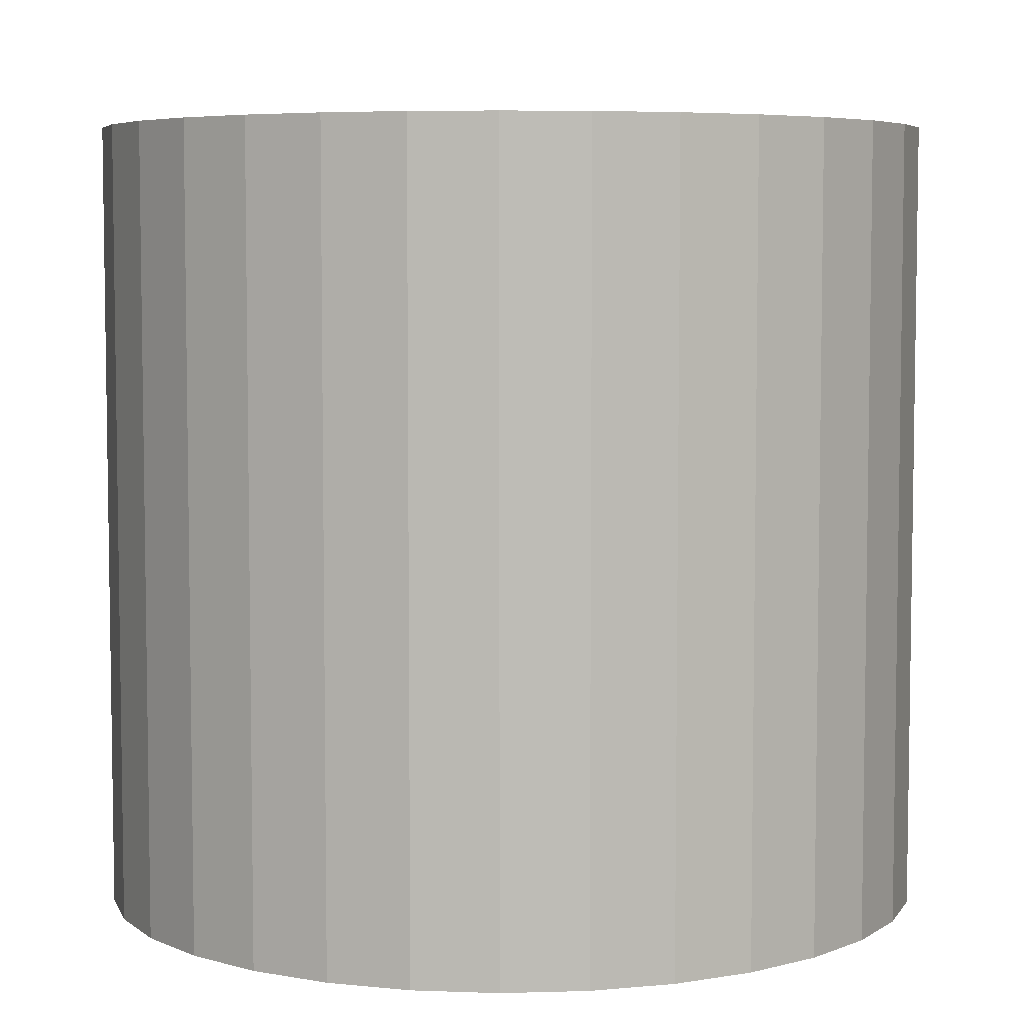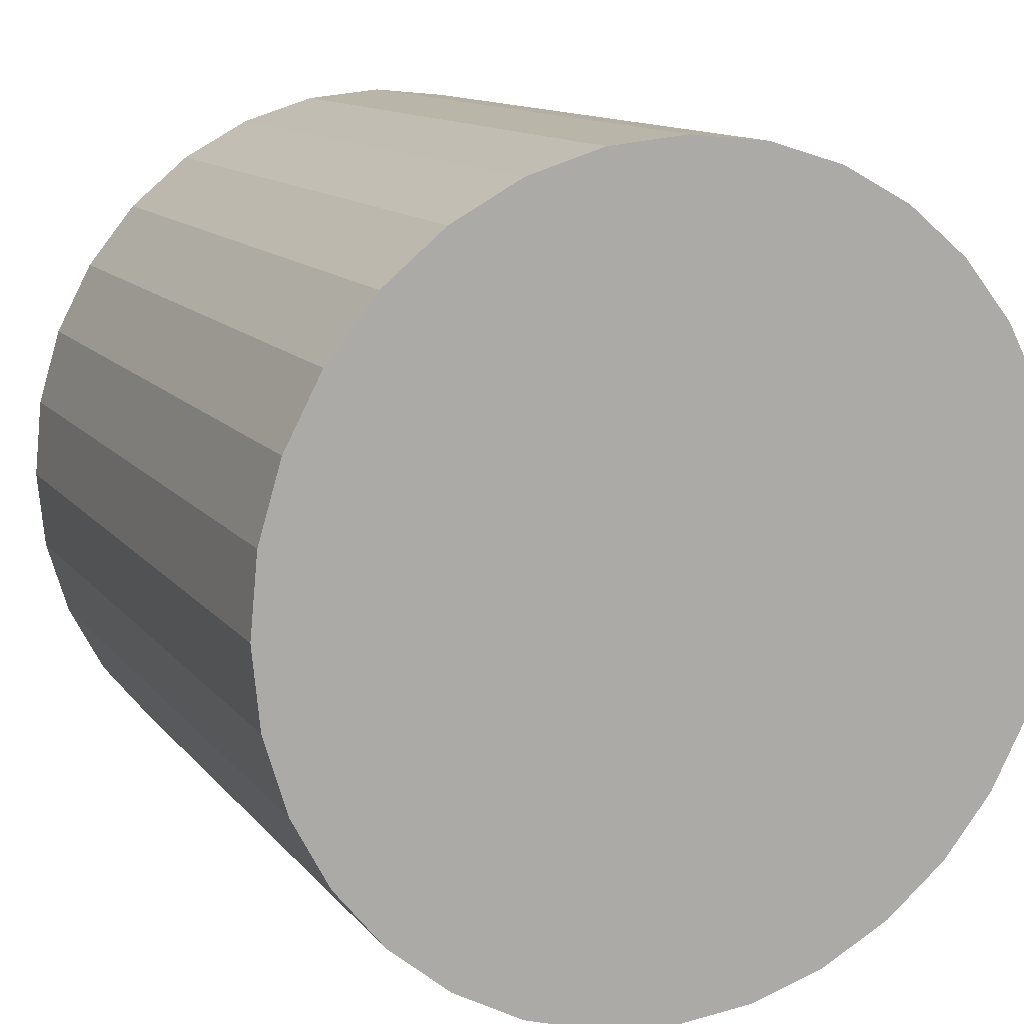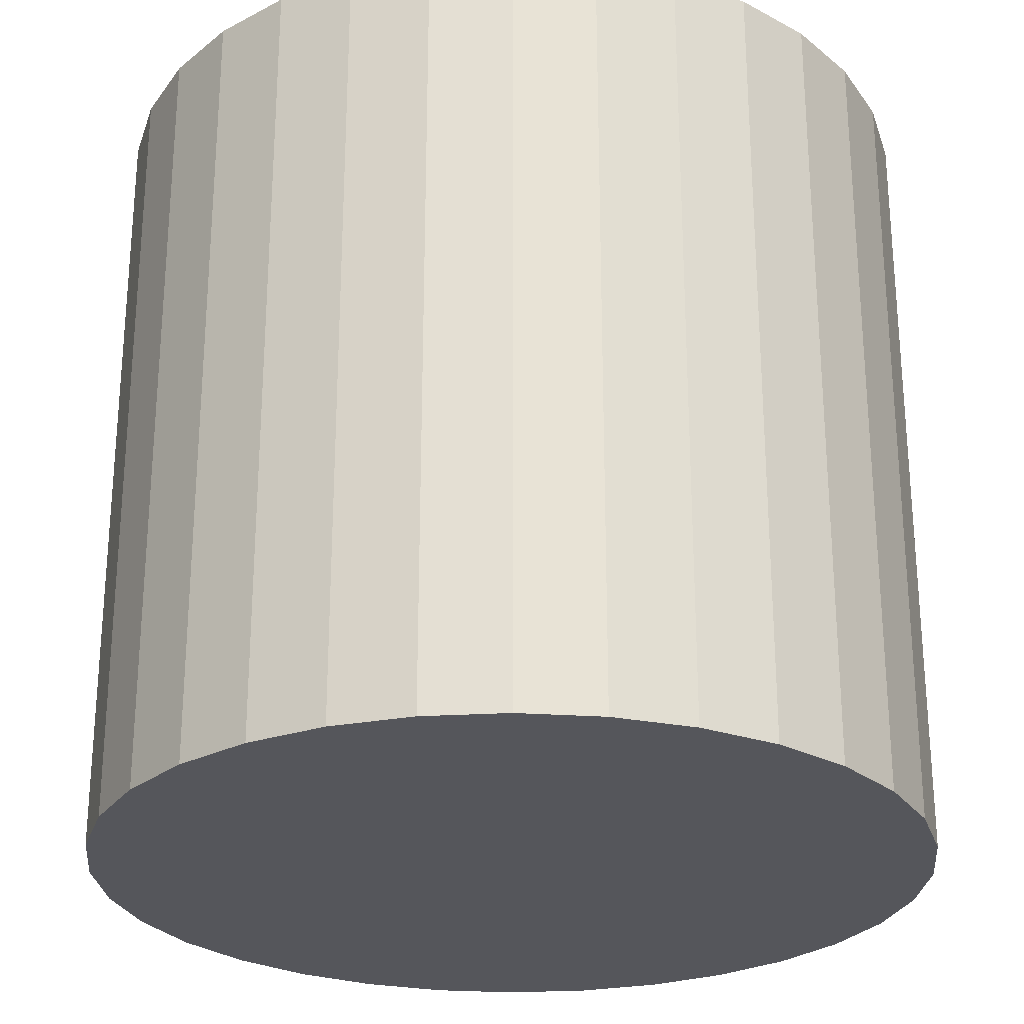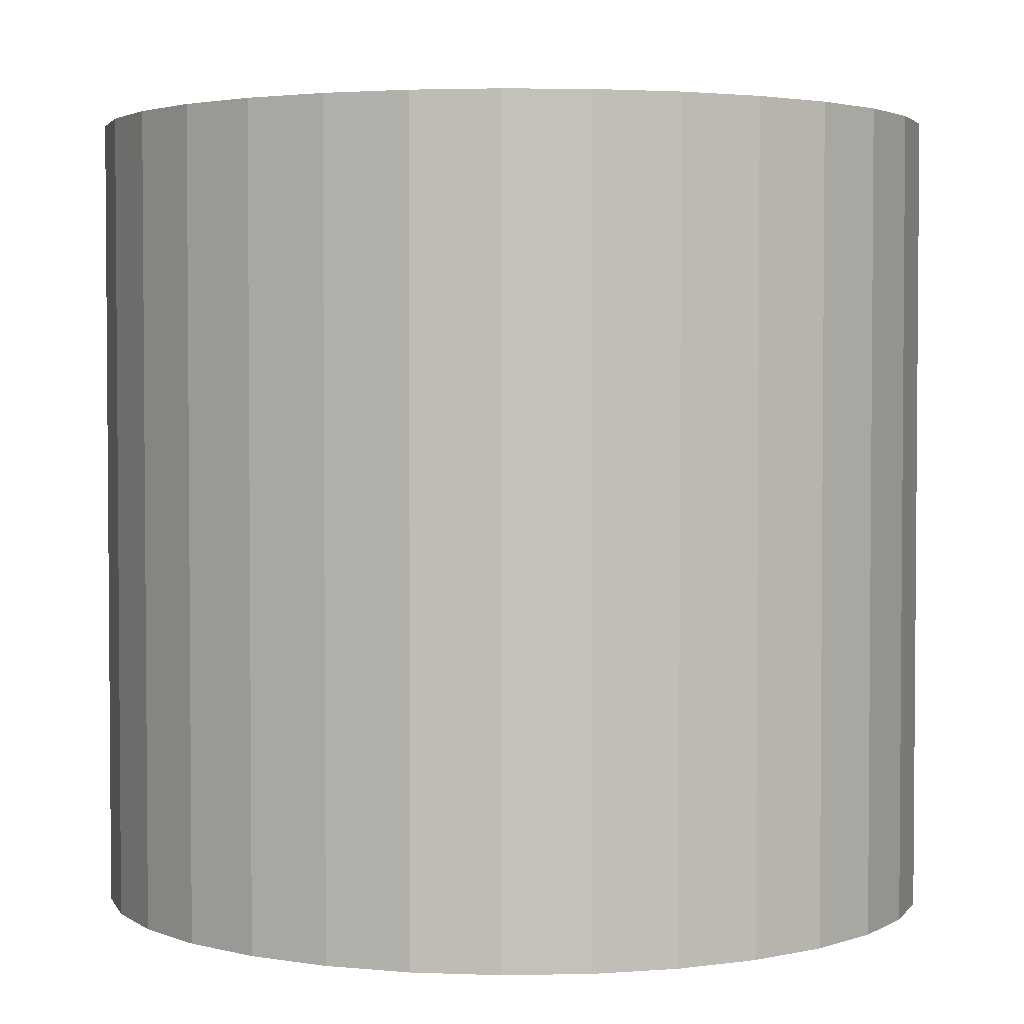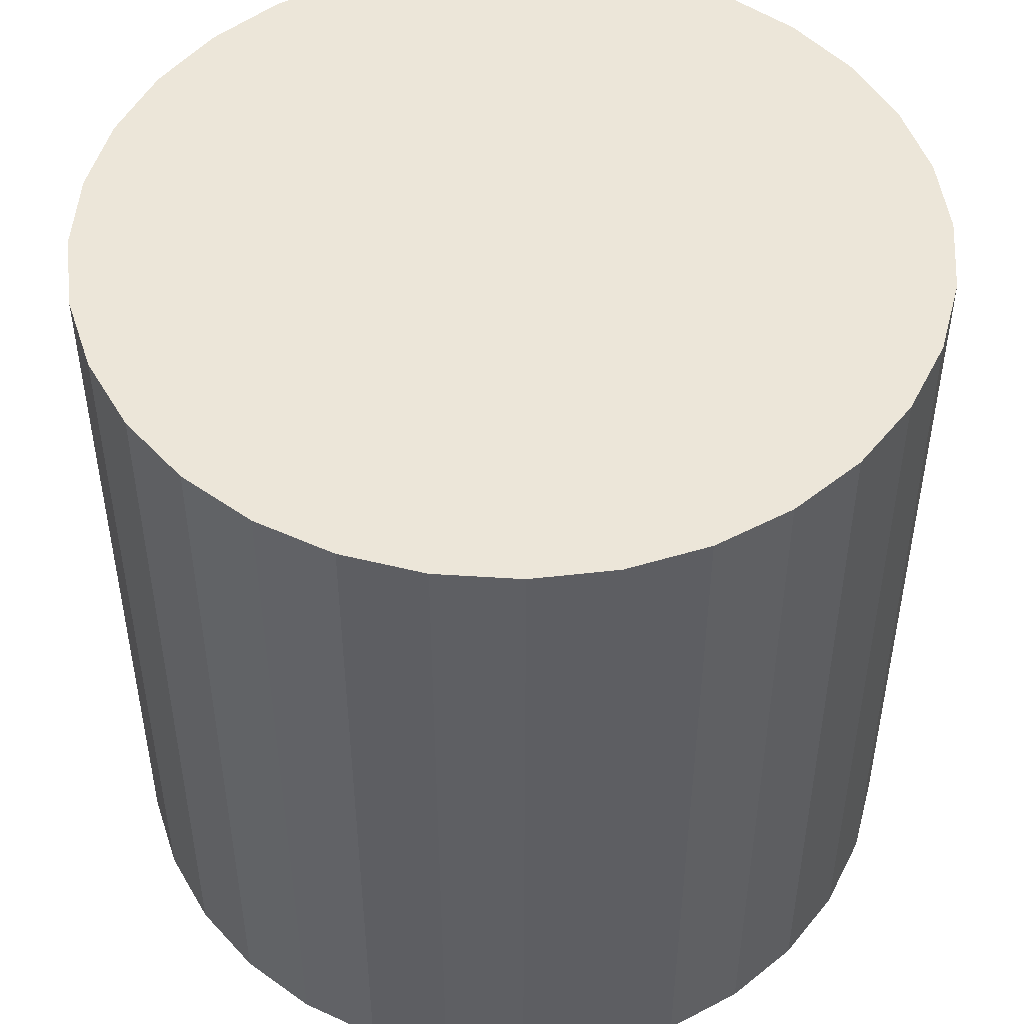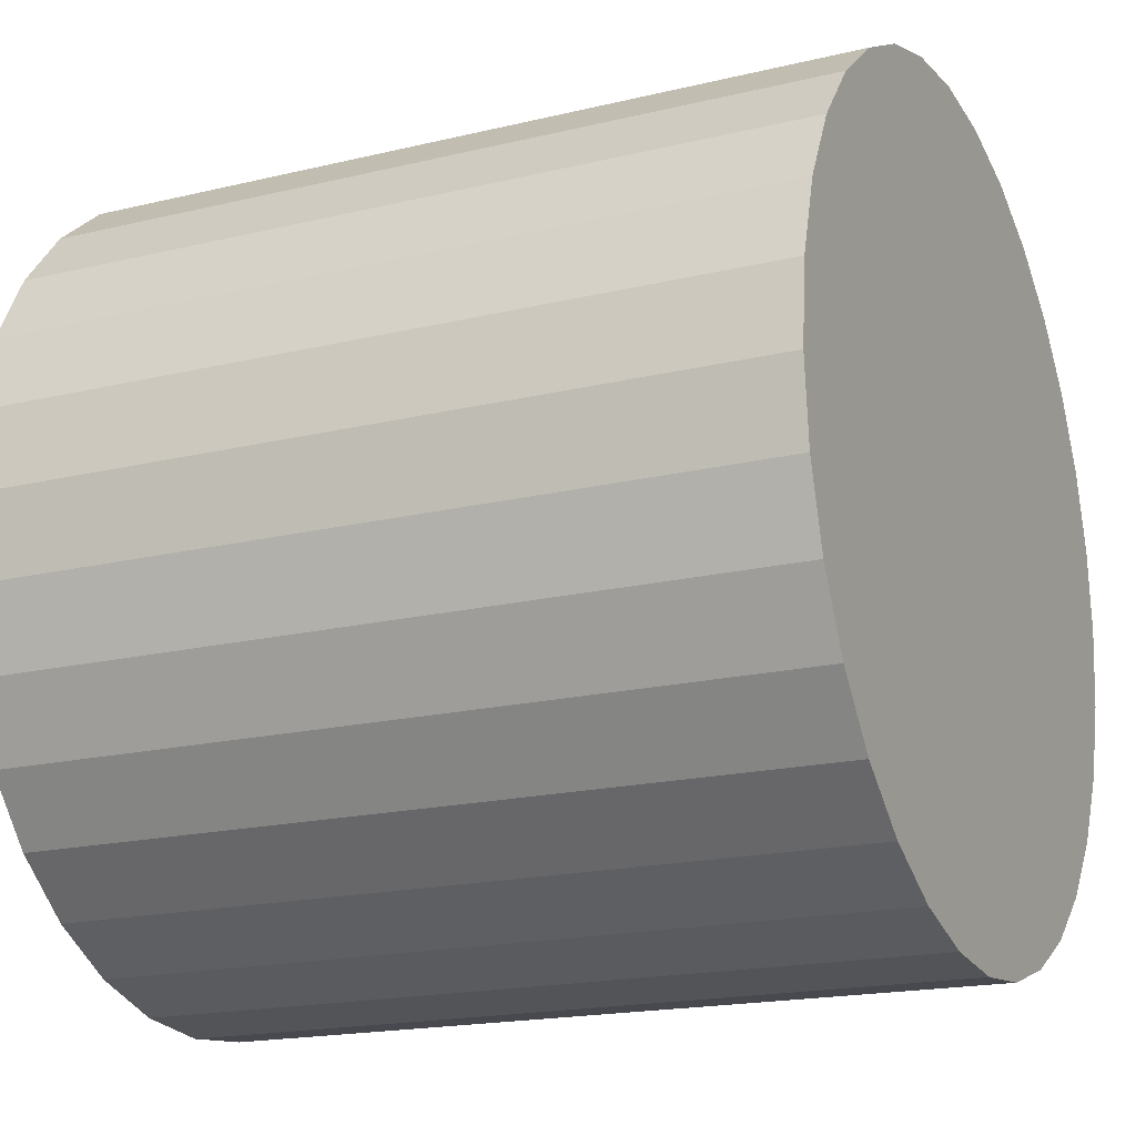
<metadata>
{"format":"obj","ext":"obj","renderer":"f3d","projection":"perspective","resolution":1024,"background":"white","views":[{"elev":5.8,"azim":46.1,"up":"+Z"},{"elev":12.3,"azim":-23.3,"up":"+Y"},{"elev":-26.3,"azim":11.0,"up":"+Z"},{"elev":2.9,"azim":114.2,"up":"+Z"},{"elev":48.8,"azim":178.4,"up":"+Z"},{"elev":-18.1,"azim":-64.8,"up":"+Y"}]}
</metadata>
<code>
o YellowCan.001
v 0 0.1074 -0.009824
v 0 0.1074 0.1923
v 0.02064 0.1054 -0.009824
v 0.02064 0.1054 0.1923
v 0.04049 0.09926 -0.009824
v 0.04049 0.09926 0.1923
v 0.05879 0.08933 -0.009824
v 0.05879 0.08933 0.1923
v 0.07482 0.07597 -0.009824
v 0.07482 0.07597 0.1923
v 0.08798 0.05969 -0.009824
v 0.08798 0.05969 0.1923
v 0.09776 0.04112 -0.009824
v 0.09776 0.04112 0.1923
v 0.1038 0.02096 -0.009824
v 0.1038 0.02096 0.1923
v 0.1058 0 -0.009824
v 0.1058 0 0.1923
v 0.1038 -0.02096 -0.009824
v 0.1038 -0.02096 0.1923
v 0.09776 -0.04112 -0.009824
v 0.09776 -0.04112 0.1923
v 0.08798 -0.05969 -0.009824
v 0.08798 -0.05969 0.1923
v 0.07482 -0.07597 -0.009824
v 0.07482 -0.07597 0.1923
v 0.05879 -0.08933 -0.009824
v 0.05879 -0.08933 0.1923
v 0.04049 -0.09926 -0.009824
v 0.04049 -0.09926 0.1923
v 0.02064 -0.1054 -0.009824
v 0.02064 -0.1054 0.1923
v 0 -0.1074 -0.009824
v 0 -0.1074 0.1923
v -0.02064 -0.1054 -0.009824
v -0.02064 -0.1054 0.1923
v -0.04049 -0.09926 -0.009824
v -0.04049 -0.09926 0.1923
v -0.05879 -0.08933 -0.009824
v -0.05879 -0.08933 0.1923
v -0.07482 -0.07597 -0.009824
v -0.07482 -0.07597 0.1923
v -0.08798 -0.05969 -0.009824
v -0.08798 -0.05969 0.1923
v -0.09776 -0.04112 -0.009824
v -0.09776 -0.04112 0.1923
v -0.1038 -0.02096 -0.009824
v -0.1038 -0.02096 0.1923
v -0.1058 0 -0.009824
v -0.1058 0 0.1923
v -0.1038 0.02096 -0.009824
v -0.1038 0.02096 0.1923
v -0.09776 0.04112 -0.009824
v -0.09776 0.04112 0.1923
v -0.08798 0.05969 -0.009824
v -0.08798 0.05969 0.1923
v -0.07482 0.07597 -0.009824
v -0.07482 0.07597 0.1923
v -0.05879 0.08933 -0.009824
v -0.05879 0.08933 0.1923
v -0.04049 0.09926 -0.009824
v -0.04049 0.09926 0.1923
v -0.02064 0.1054 -0.009824
v -0.02064 0.1054 0.1923
f 1 2 4 3
f 3 4 6 5
f 5 6 8 7
f 7 8 10 9
f 9 10 12 11
f 11 12 14 13
f 13 14 16 15
f 15 16 18 17
f 17 18 20 19
f 19 20 22 21
f 21 22 24 23
f 23 24 26 25
f 25 26 28 27
f 27 28 30 29
f 29 30 32 31
f 31 32 34 33
f 33 34 36 35
f 35 36 38 37
f 37 38 40 39
f 39 40 42 41
f 41 42 44 43
f 43 44 46 45
f 45 46 48 47
f 47 48 50 49
f 49 50 52 51
f 51 52 54 53
f 53 54 56 55
f 55 56 58 57
f 57 58 60 59
f 59 60 62 61
f 61 62 64 63
f 63 64 2 1
f 4 2 64 62 60 58 56 54 52 50 48 46 44 42 40 38 36 34 32 30 28 26 24 22 20 18 16 14 12 10 8 6
f 1 3 5 7 9 11 13 15 17 19 21 23 25 27 29 31 33 35 37 39 41 43 45 47 49 51 53 55 57 59 61 63

</code>
